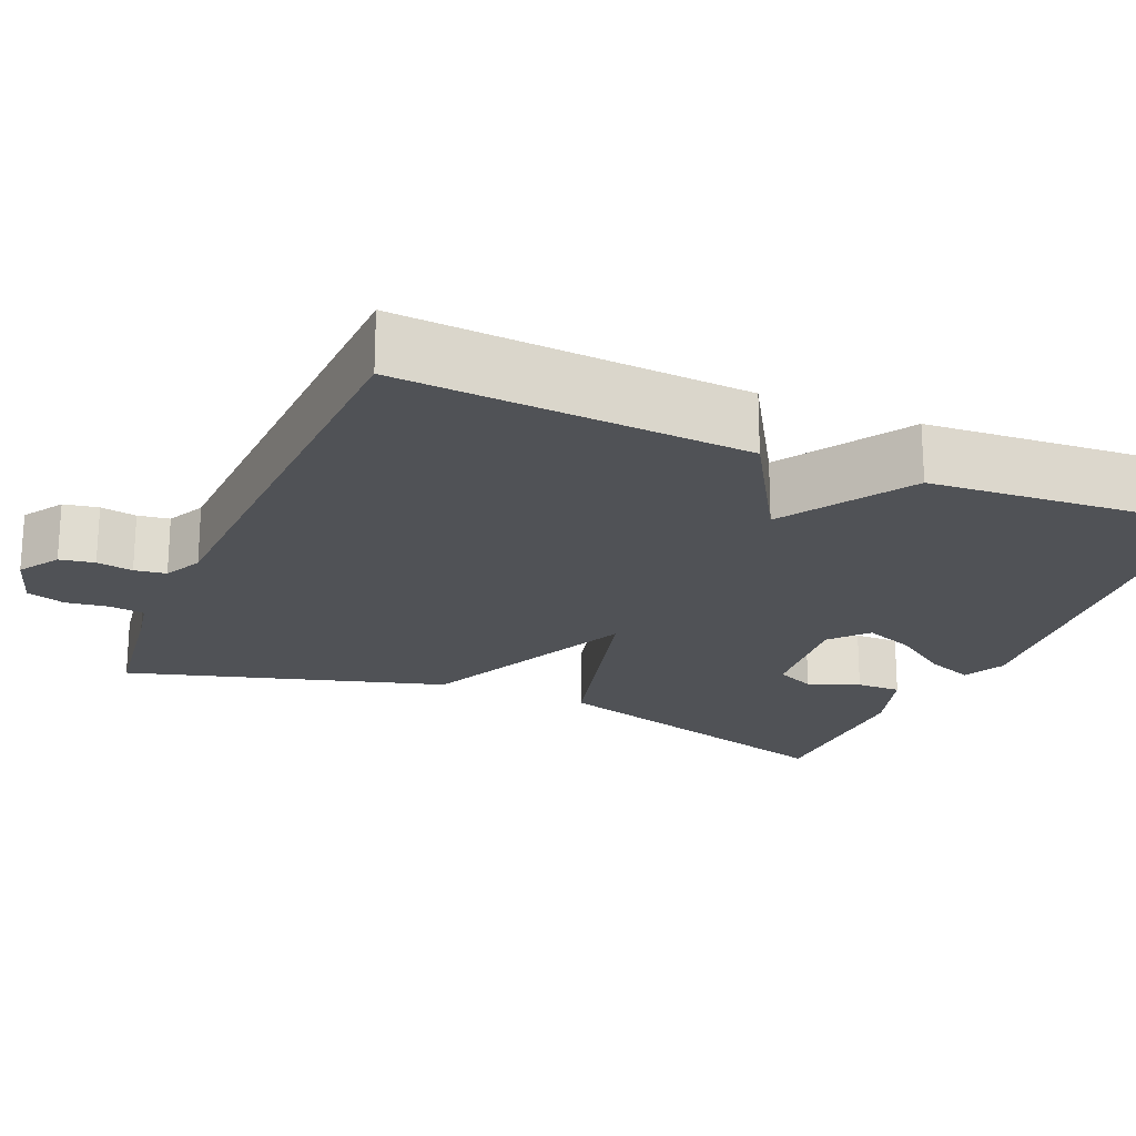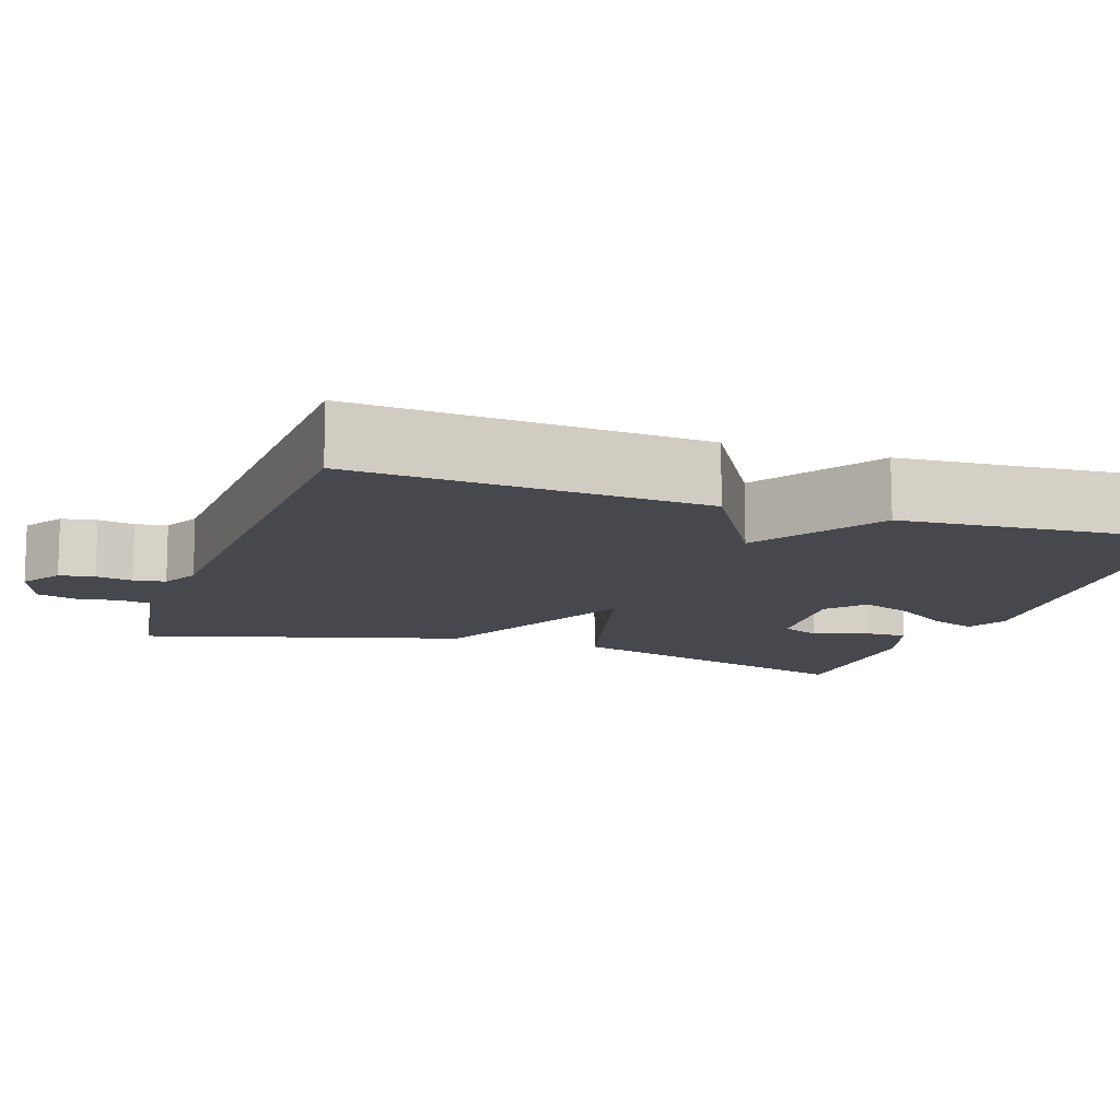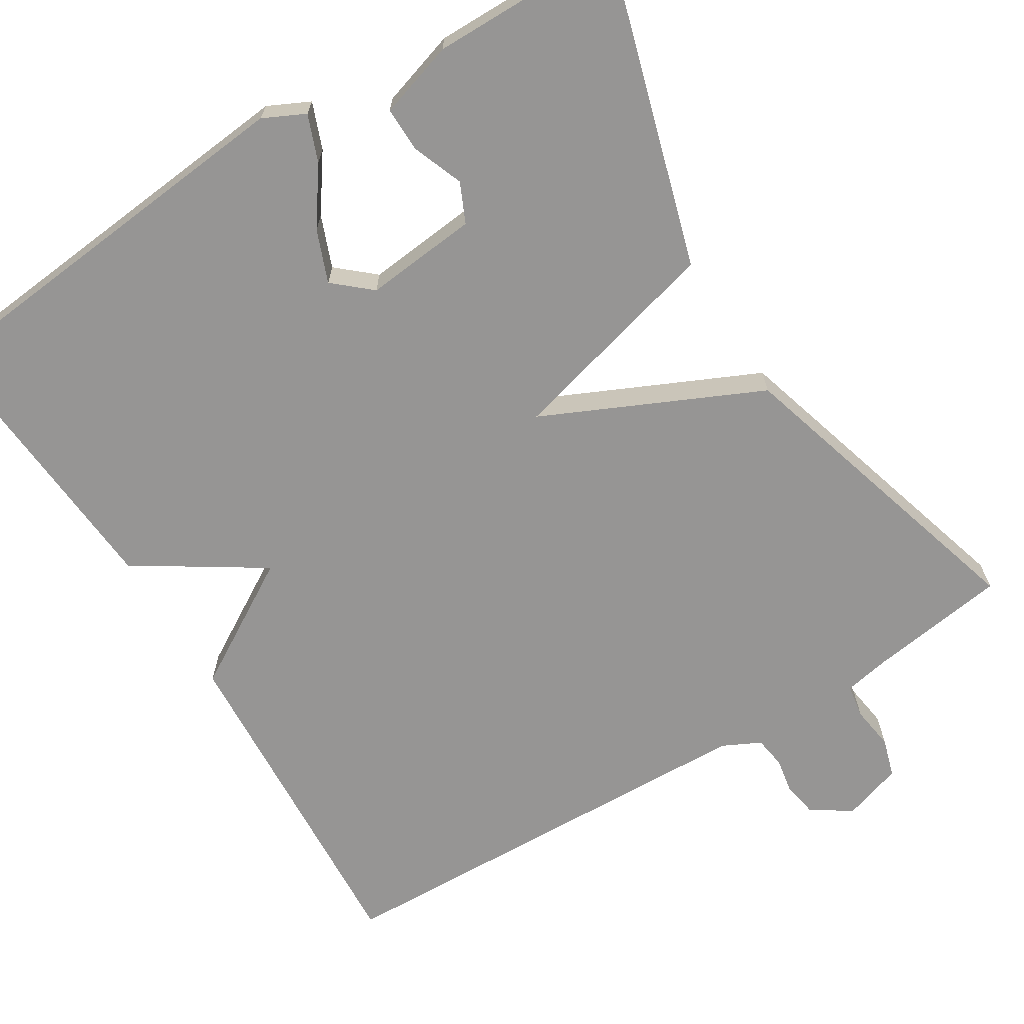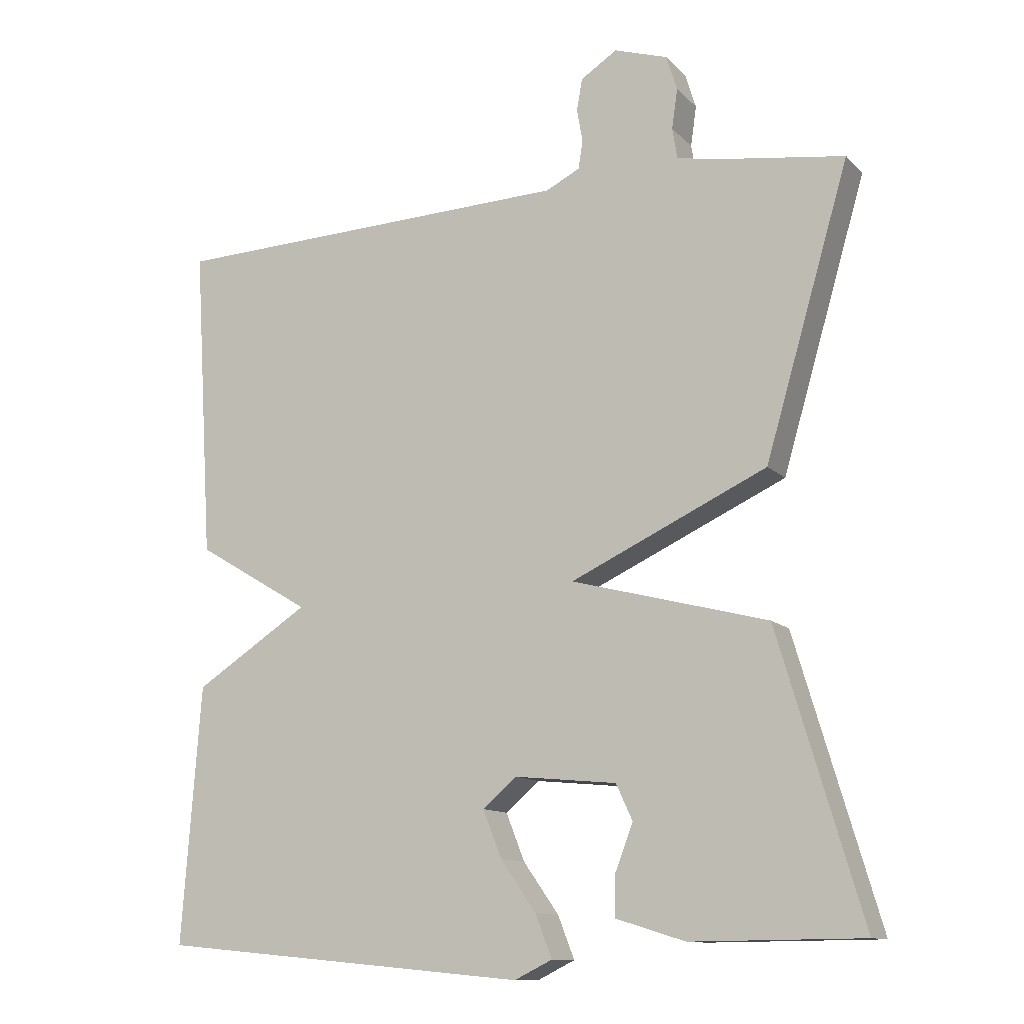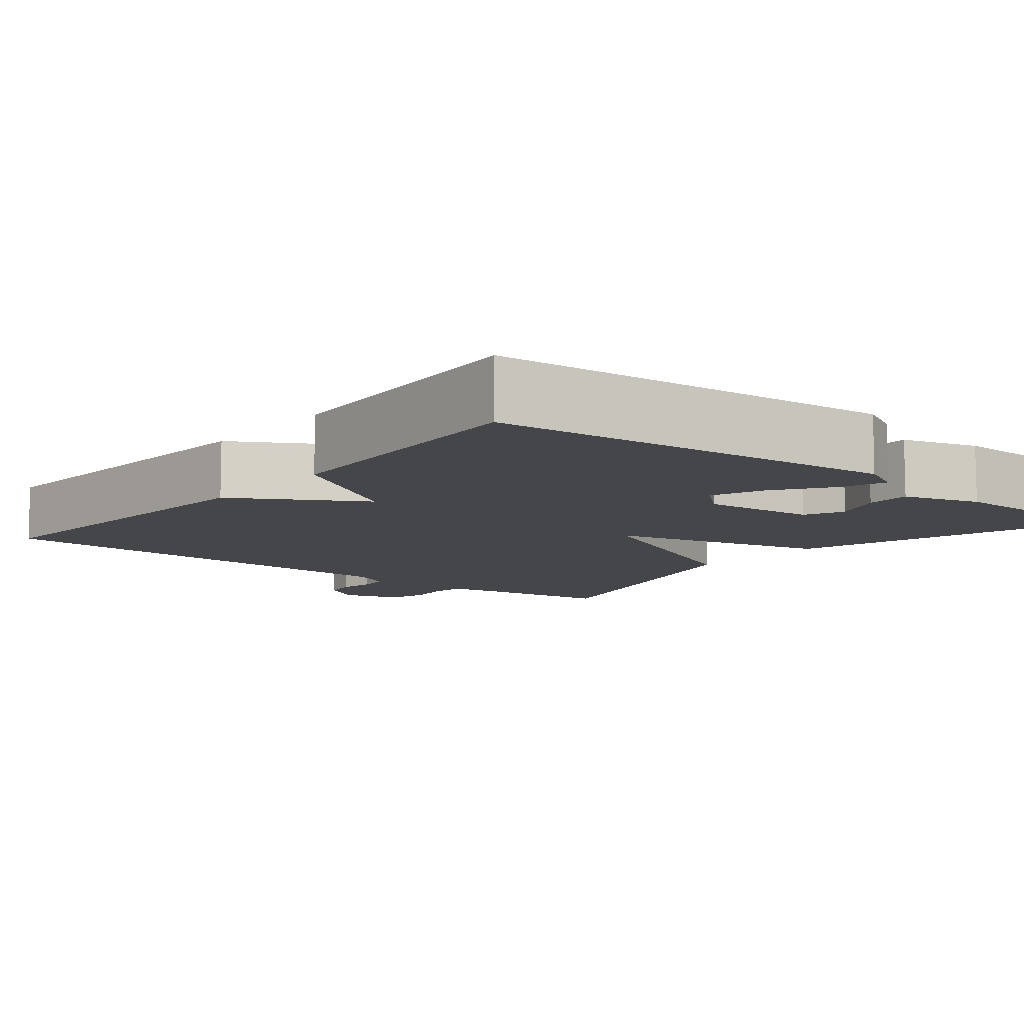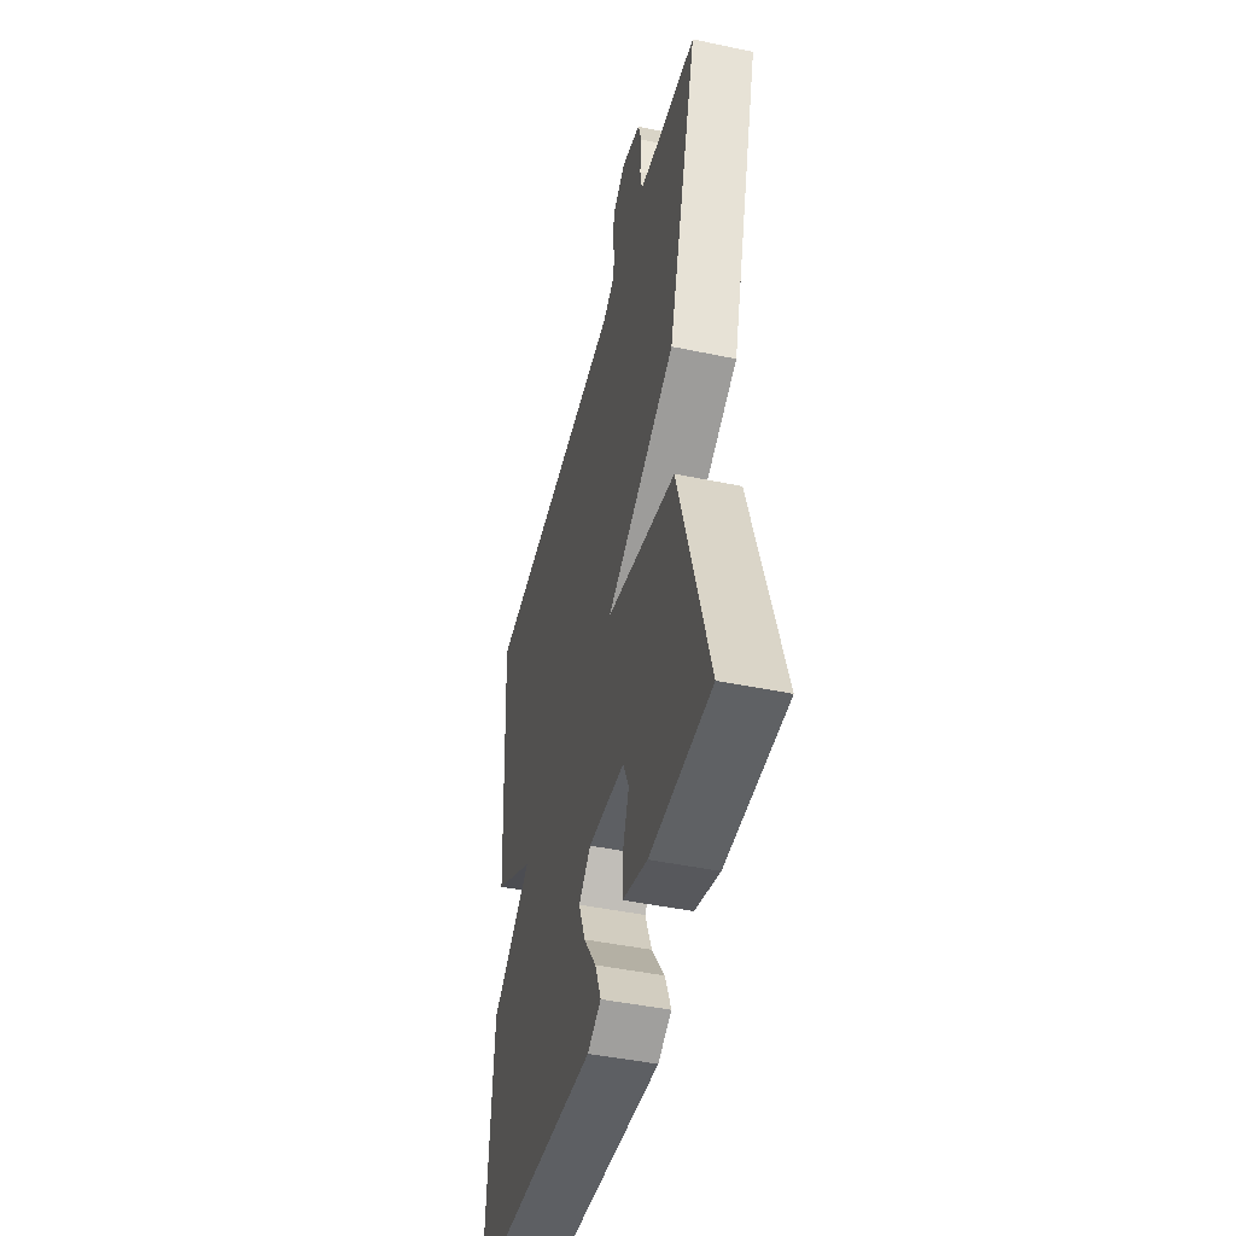
<metadata>
{"format":"obj","ext":"obj","renderer":"f3d","projection":"perspective","resolution":1024,"background":"white","views":[{"elev":-21.0,"azim":66.9,"up":"+Y"},{"elev":-11.9,"azim":71.0,"up":"+Y"},{"elev":-67.5,"azim":-148.2,"up":"+Y"},{"elev":-11.9,"azim":-154.1,"up":"+Z"},{"elev":-9.5,"azim":140.6,"up":"+Y"},{"elev":-45.5,"azim":-103.6,"up":"+Z"}]}
</metadata>
<code>
v -0.5 0.07 -0.5
v -0.382 0.07 -0.103
v -0.106 0.07 -0.031
v -0.382 0.07 0.097
v -0.5 0.07 0.5
v -0.323 0.07 0.525
v -0.265 0.07 0.536
v -0.258 0.07 0.579
v -0.266 0.07 0.635
v -0.251 0.07 0.684
v -0.176 0.07 0.708
v -0.125 0.07 0.675
v -0.117 0.07 0.631
v -0.125 0.07 0.585
v -0.119 0.07 0.545
v -0.071 0.07 0.521
v 0.5 0.07 0.5
v 0.473 0.07 0.061
v 0.312 0.07 -0.035
v 0.473 0.07 -0.139
v 0.5 0.07 -0.5
v -0.021 0.07 -0.549
v -0.074 0.07 -0.523
v -0.051 0.07 -0.464
v -0.001 0.07 -0.393
v 0.025 0.07 -0.327
v -0.022 0.07 -0.286
v -0.166 0.07 -0.3
v -0.189 0.07 -0.35
v -0.164 0.07 -0.415
v -0.163 0.07 -0.472
v -0.26 0.07 -0.502
v -0.5 0 -0.5
v -0.382 0 -0.103
v -0.106 0 -0.031
v -0.382 0 0.097
v -0.5 0 0.5
v -0.323 0 0.525
v -0.265 0 0.536
v -0.258 0 0.579
v -0.266 0 0.635
v -0.251 0 0.684
v -0.176 0 0.708
v -0.125 0 0.675
v -0.117 0 0.631
v -0.125 0 0.585
v -0.119 0 0.545
v -0.071 0 0.521
v 0.5 0 0.5
v 0.473 0 0.061
v 0.312 0 -0.035
v 0.473 0 -0.139
v 0.5 0 -0.5
v -0.021 0 -0.549
v -0.074 0 -0.523
v -0.051 0 -0.464
v -0.001 0 -0.393
v 0.025 0 -0.327
v -0.022 0 -0.286
v -0.166 0 -0.3
v -0.189 0 -0.35
v -0.164 0 -0.415
v -0.163 0 -0.472
v -0.26 0 -0.502
f 32 1 2
f 31 32 2
f 30 31 2
f 29 30 2
f 28 29 2 3
f 27 28 3
f 26 27 3
f 23 24 25
f 22 23 25
f 21 22 25
f 20 21 25
f 19 20 25
f 19 25 26
f 16 17 18 19
f 19 26 3
f 16 19 3
f 15 16 3
f 12 13 14
f 11 12 14
f 10 11 14
f 9 10 14
f 8 9 14
f 14 15 3
f 8 14 3
f 7 8 3
f 3 4 5 6
f 3 6 7
f 34 33 64
f 34 64 63
f 34 63 62
f 34 62 61
f 35 34 61 60
f 35 60 59
f 35 59 58
f 57 56 55
f 57 55 54
f 57 54 53
f 57 53 52
f 57 52 51
f 58 57 51
f 51 50 49 48
f 35 58 51
f 35 51 48
f 35 48 47
f 46 45 44
f 46 44 43
f 46 43 42
f 46 42 41
f 46 41 40
f 35 47 46
f 35 46 40
f 35 40 39
f 38 37 36 35
f 39 38 35
f 1 33 34 2
f 2 34 35 3
f 3 35 36 4
f 4 36 37 5
f 5 37 38 6
f 6 38 39 7
f 7 39 40 8
f 8 40 41 9
f 9 41 42 10
f 10 42 43 11
f 11 43 44 12
f 12 44 45 13
f 13 45 46 14
f 14 46 47 15
f 15 47 48 16
f 16 48 49 17
f 17 49 50 18
f 18 50 51 19
f 19 51 52 20
f 20 52 53 21
f 21 53 54 22
f 22 54 55 23
f 23 55 56 24
f 24 56 57 25
f 25 57 58 26
f 26 58 59 27
f 27 59 60 28
f 28 60 61 29
f 29 61 62 30
f 30 62 63 31
f 31 63 64 32
f 32 64 33 1

</code>
